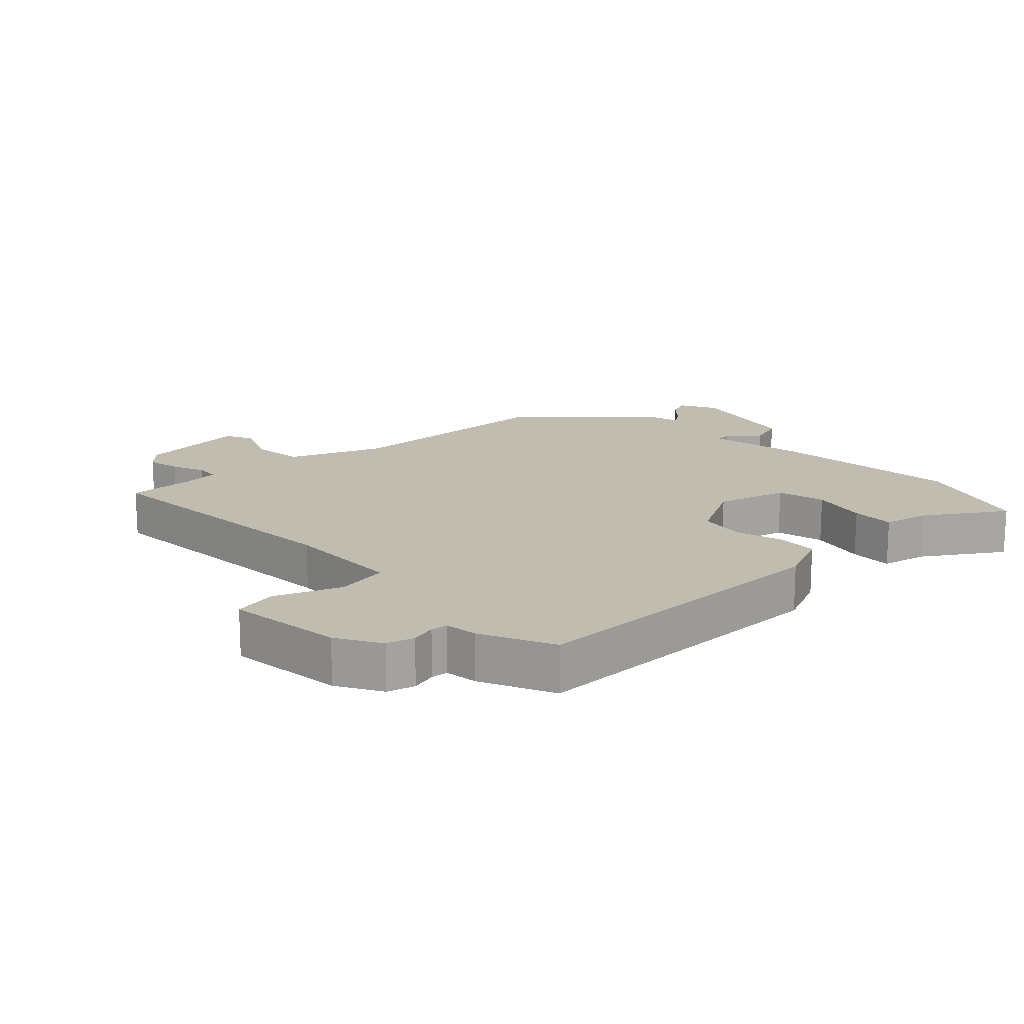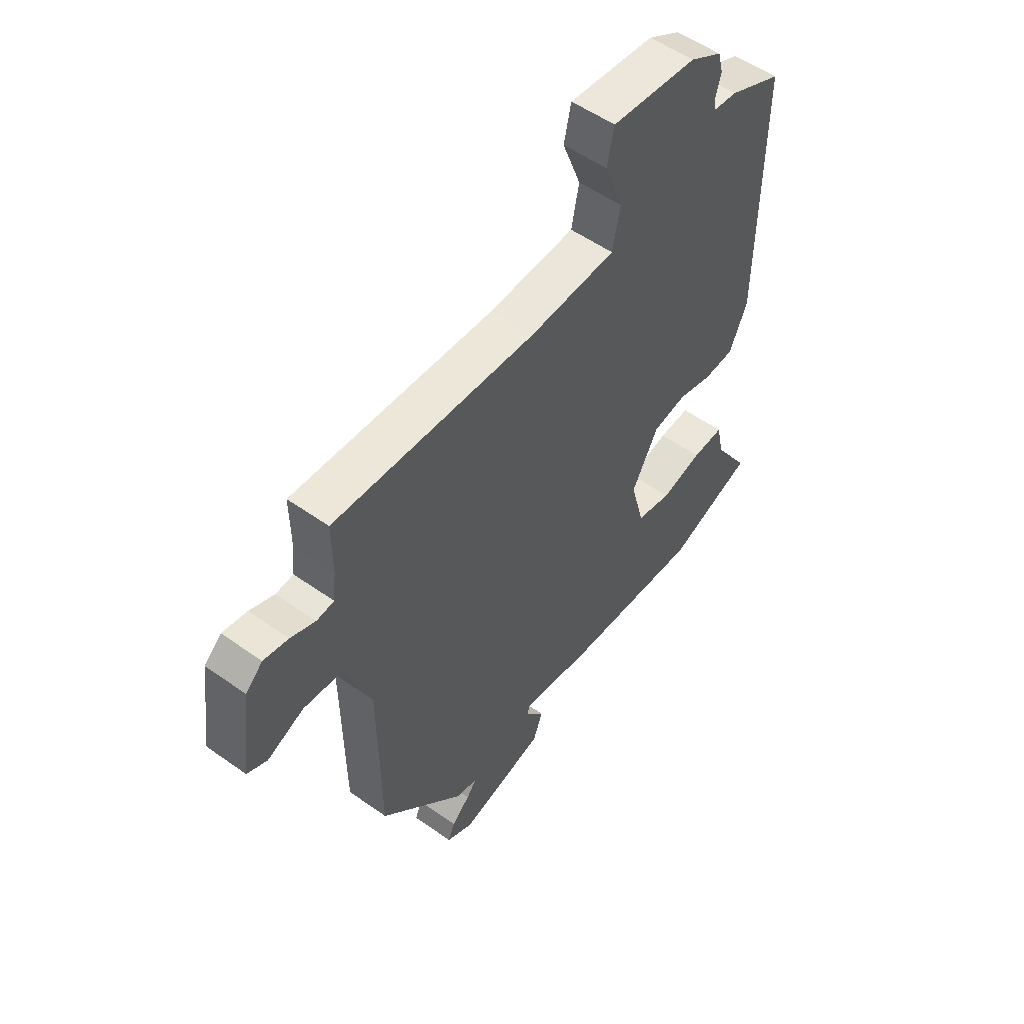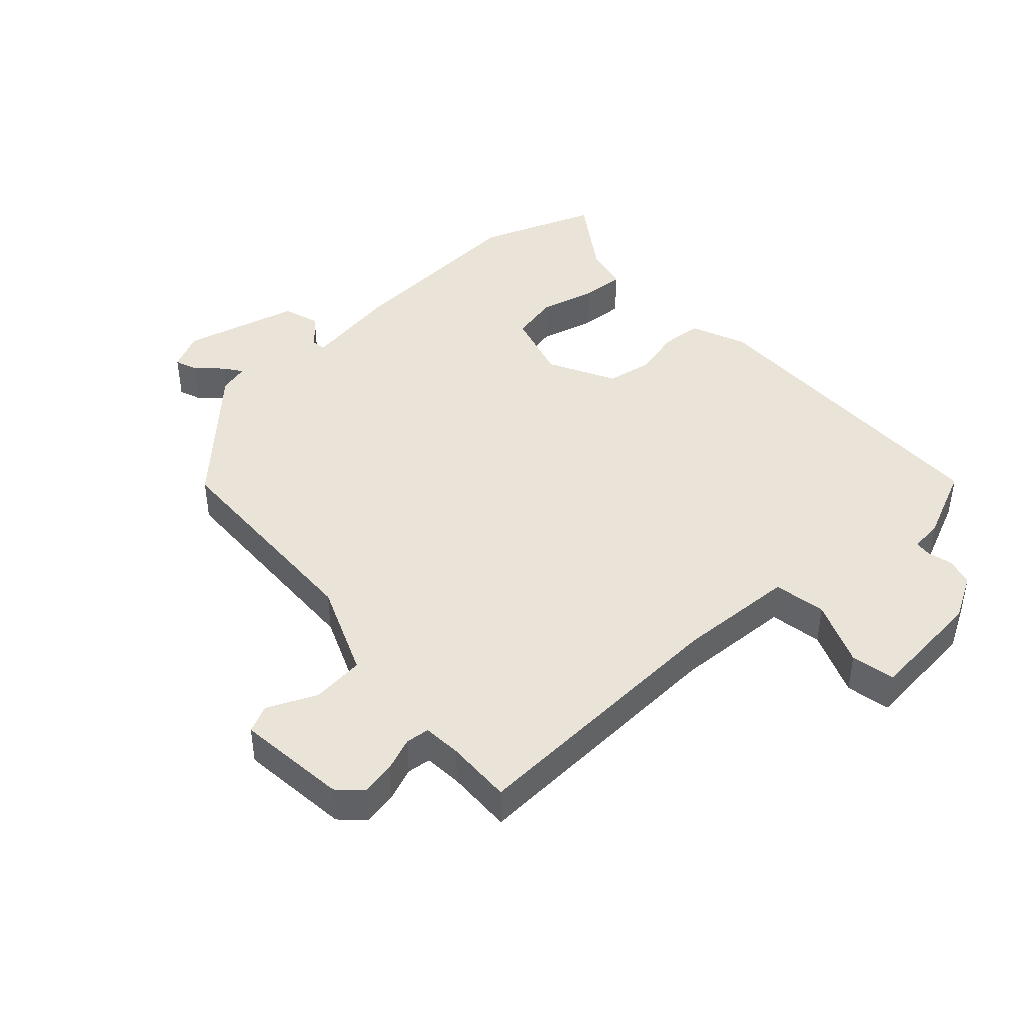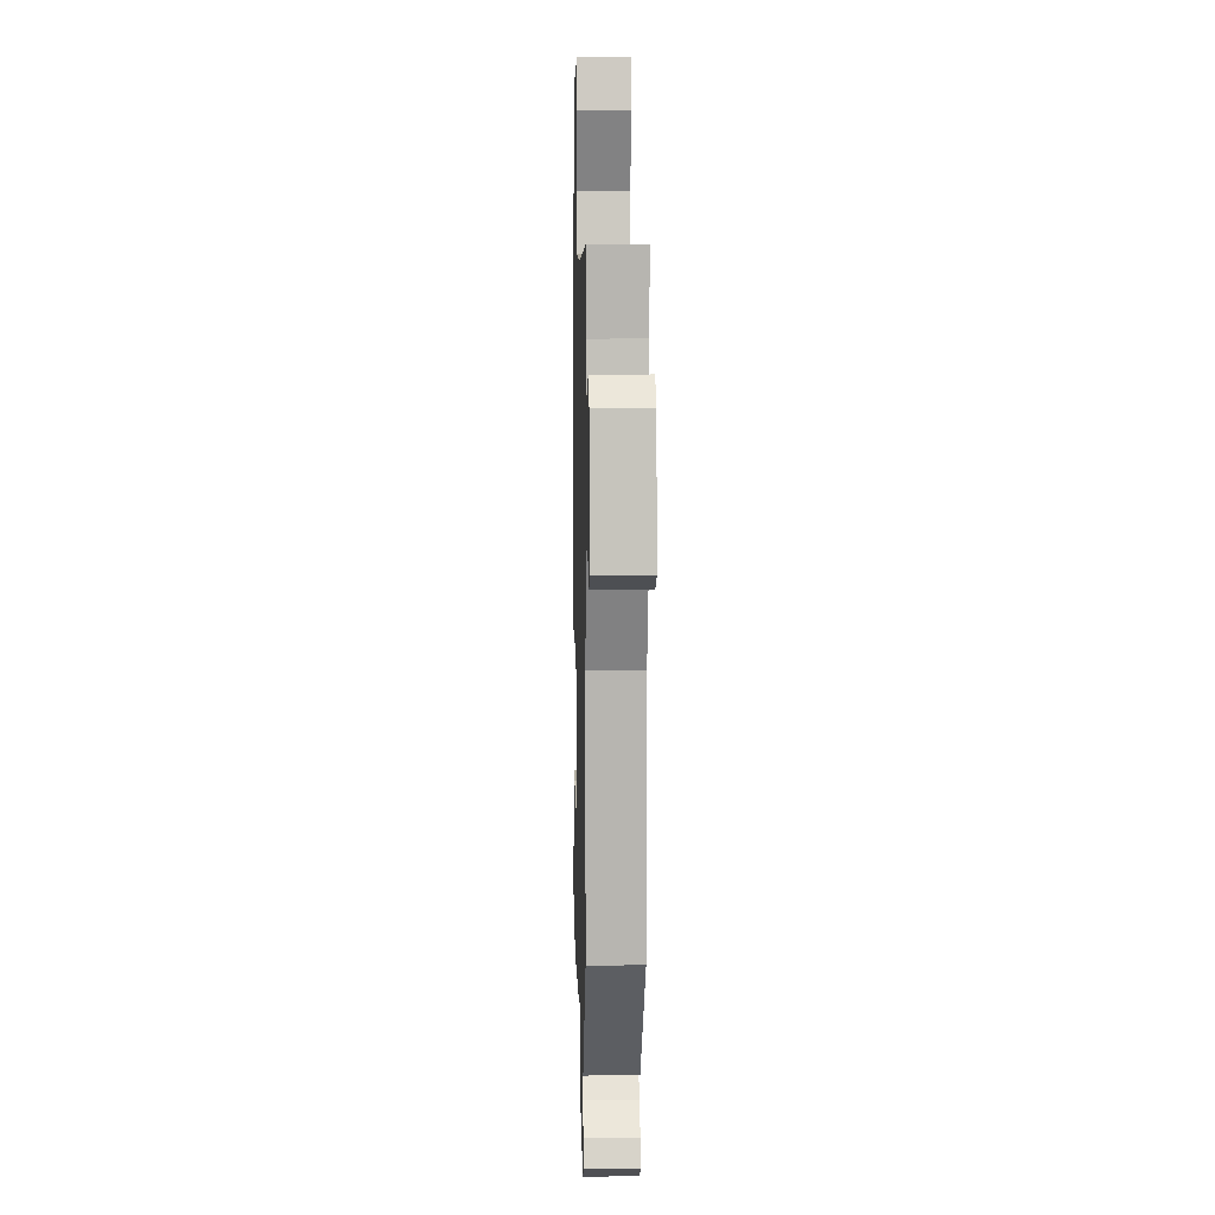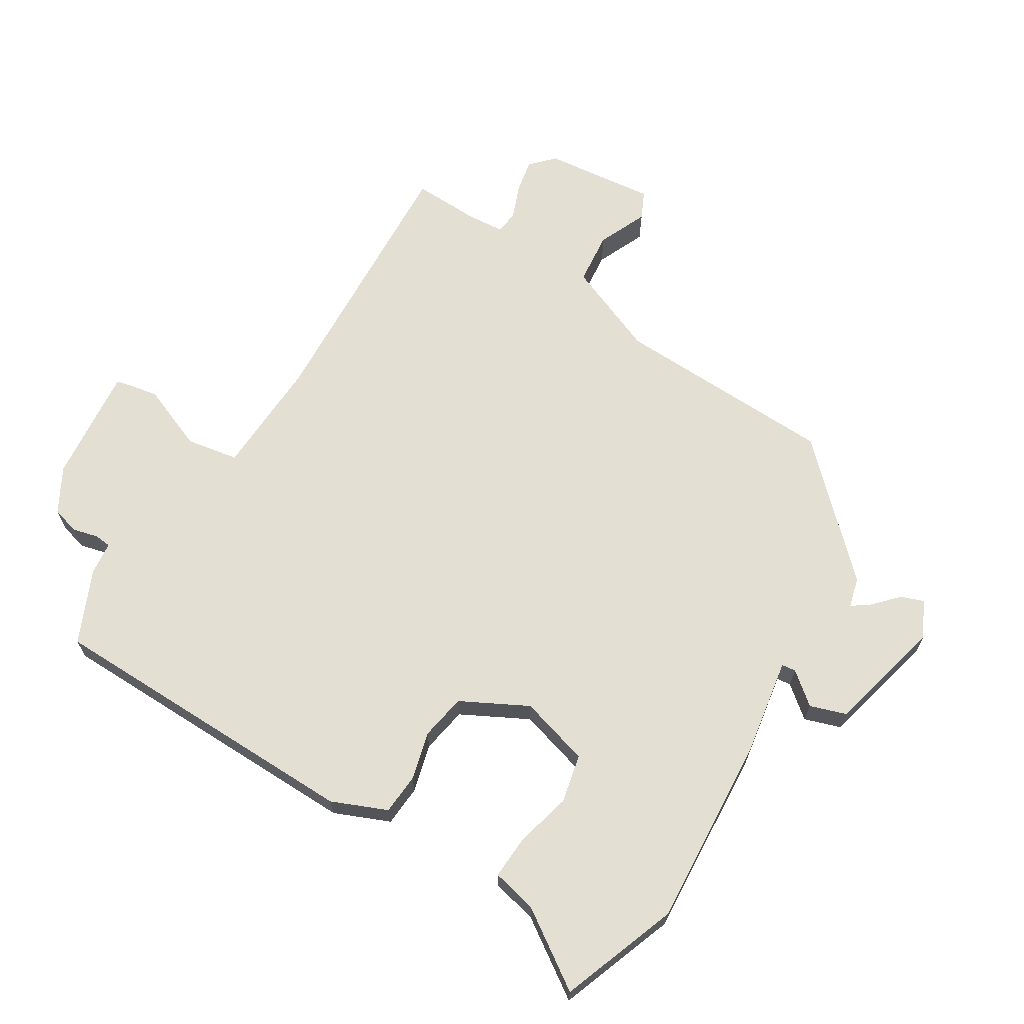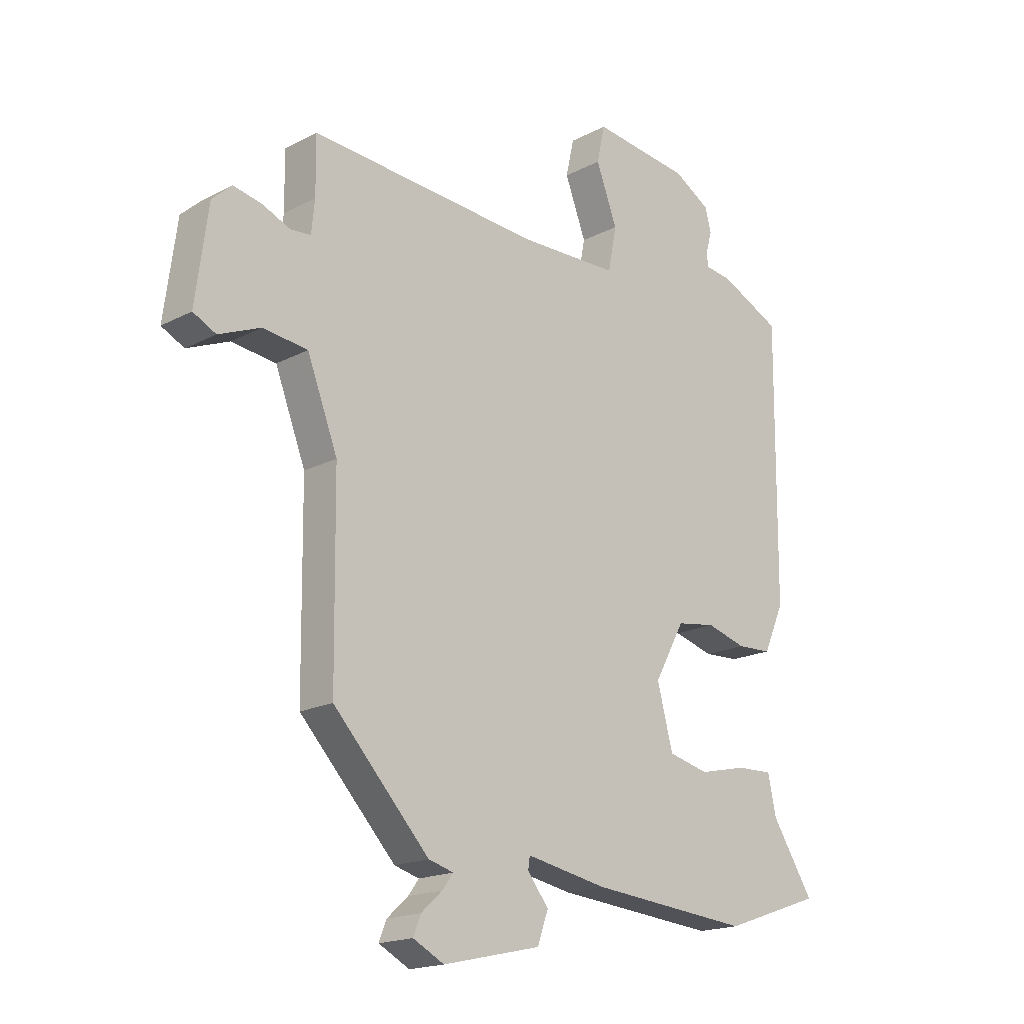
<metadata>
{"format":"obj","ext":"obj","renderer":"f3d","projection":"perspective","resolution":1024,"background":"white","views":[{"elev":16.6,"azim":47.0,"up":"+Y"},{"elev":53.9,"azim":-52.9,"up":"+Z"},{"elev":43.5,"azim":-41.0,"up":"+Y"},{"elev":8.6,"azim":-91.5,"up":"+Z"},{"elev":66.9,"azim":122.9,"up":"+Y"},{"elev":-18.0,"azim":-44.5,"up":"+Z"}]}
</metadata>
<code>
v 0.541 0.07 -0.486
v 0.358 0.07 -0.549
v 0.059 0.07 -0.522
v -0.09 0.07 -0.494
v -0.093 0.07 -0.516
v -0.054 0.07 -0.566
v -0.074 0.07 -0.622
v -0.255 0.07 -0.663
v -0.312 0.07 -0.633
v -0.298 0.07 -0.598
v -0.259 0.07 -0.563
v -0.239 0.07 -0.536
v -0.285 0.07 -0.523
v -0.462 0.07 -0.334
v -0.466 0.07 0.012
v -0.522 0.07 0.158
v -0.604 0.07 0.168
v -0.681 0.07 0.136
v -0.723 0.07 0.157
v -0.7 0.07 0.329
v -0.664 0.07 0.362
v -0.612 0.07 0.351
v -0.56 0.07 0.329
v -0.523 0.07 0.332
v -0.517 0.07 0.391
v -0.518 0.07 0.494
v -0.091 0.07 0.463
v 0.092 0.07 0.467
v 0.108 0.07 0.548
v 0.069 0.07 0.651
v 0.084 0.07 0.719
v 0.265 0.07 0.697
v 0.333 0.07 0.657
v 0.344 0.07 0.614
v 0.333 0.07 0.575
v 0.335 0.07 0.549
v 0.386 0.07 0.542
v 0.498 0.07 0.489
v 0.494 0.07 -0.009
v 0.456 0.07 -0.094
v 0.392 0.07 -0.097
v 0.318 0.07 -0.076
v 0.246 0.07 -0.087
v 0.19 0.07 -0.189
v 0.219 0.07 -0.299
v 0.294 0.07 -0.317
v 0.382 0.07 -0.297
v 0.449 0.07 -0.295
v 0.464 0.07 -0.366
v 0.541 0 -0.486
v 0.358 0 -0.549
v 0.059 0 -0.522
v -0.09 0 -0.494
v -0.093 0 -0.516
v -0.054 0 -0.566
v -0.074 0 -0.622
v -0.255 0 -0.663
v -0.312 0 -0.633
v -0.298 0 -0.598
v -0.259 0 -0.563
v -0.239 0 -0.536
v -0.285 0 -0.523
v -0.462 0 -0.334
v -0.466 0 0.012
v -0.522 0 0.158
v -0.604 0 0.168
v -0.681 0 0.136
v -0.723 0 0.157
v -0.7 0 0.329
v -0.664 0 0.362
v -0.612 0 0.351
v -0.56 0 0.329
v -0.523 0 0.332
v -0.517 0 0.391
v -0.518 0 0.494
v -0.091 0 0.463
v 0.092 0 0.467
v 0.108 0 0.548
v 0.069 0 0.651
v 0.084 0 0.719
v 0.265 0 0.697
v 0.333 0 0.657
v 0.344 0 0.614
v 0.333 0 0.575
v 0.335 0 0.549
v 0.386 0 0.542
v 0.498 0 0.489
v 0.494 0 -0.009
v 0.456 0 -0.094
v 0.392 0 -0.097
v 0.318 0 -0.076
v 0.246 0 -0.087
v 0.19 0 -0.189
v 0.219 0 -0.299
v 0.294 0 -0.317
v 0.382 0 -0.297
v 0.449 0 -0.295
v 0.464 0 -0.366
f 46 47 48 49
f 2 3 4
f 1 2 4
f 49 1 4
f 46 49 4
f 45 46 4
f 44 45 4
f 43 44 4
f 40 41 42
f 39 40 42
f 38 39 42
f 37 38 42
f 36 37 42
f 35 36 42 43
f 33 34 35
f 32 33 35
f 31 32 35
f 30 31 35
f 29 30 35
f 35 43 4
f 29 35 4
f 28 29 4
f 25 26 27
f 27 28 4
f 25 27 4
f 24 25 4
f 21 22 23
f 20 21 23
f 19 20 23
f 18 19 23
f 17 18 23
f 16 17 23 24
f 24 4 5
f 16 24 5
f 15 16 5
f 14 15 5
f 13 14 5
f 12 13 5
f 9 10 11
f 8 9 11
f 7 8 11
f 6 7 11
f 5 6 11
f 5 11 12
f 98 97 96 95
f 53 52 51
f 53 51 50
f 53 50 98
f 53 98 95
f 53 95 94
f 53 94 93
f 53 93 92
f 91 90 89
f 91 89 88
f 91 88 87
f 91 87 86
f 91 86 85
f 92 91 85 84
f 84 83 82
f 84 82 81
f 84 81 80
f 84 80 79
f 84 79 78
f 53 92 84
f 53 84 78
f 53 78 77
f 76 75 74
f 53 77 76
f 53 76 74
f 53 74 73
f 72 71 70
f 72 70 69
f 72 69 68
f 72 68 67
f 72 67 66
f 73 72 66 65
f 54 53 73
f 54 73 65
f 54 65 64
f 54 64 63
f 54 63 62
f 54 62 61
f 60 59 58
f 60 58 57
f 60 57 56
f 60 56 55
f 60 55 54
f 61 60 54
f 1 50 51 2
f 2 51 52 3
f 3 52 53 4
f 4 53 54 5
f 5 54 55 6
f 6 55 56 7
f 7 56 57 8
f 8 57 58 9
f 9 58 59 10
f 10 59 60 11
f 11 60 61 12
f 12 61 62 13
f 13 62 63 14
f 14 63 64 15
f 15 64 65 16
f 16 65 66 17
f 17 66 67 18
f 18 67 68 19
f 19 68 69 20
f 20 69 70 21
f 21 70 71 22
f 22 71 72 23
f 23 72 73 24
f 24 73 74 25
f 25 74 75 26
f 26 75 76 27
f 27 76 77 28
f 28 77 78 29
f 29 78 79 30
f 30 79 80 31
f 31 80 81 32
f 32 81 82 33
f 33 82 83 34
f 34 83 84 35
f 35 84 85 36
f 36 85 86 37
f 37 86 87 38
f 38 87 88 39
f 39 88 89 40
f 40 89 90 41
f 41 90 91 42
f 42 91 92 43
f 43 92 93 44
f 44 93 94 45
f 45 94 95 46
f 46 95 96 47
f 47 96 97 48
f 48 97 98 49
f 49 98 50 1

</code>
